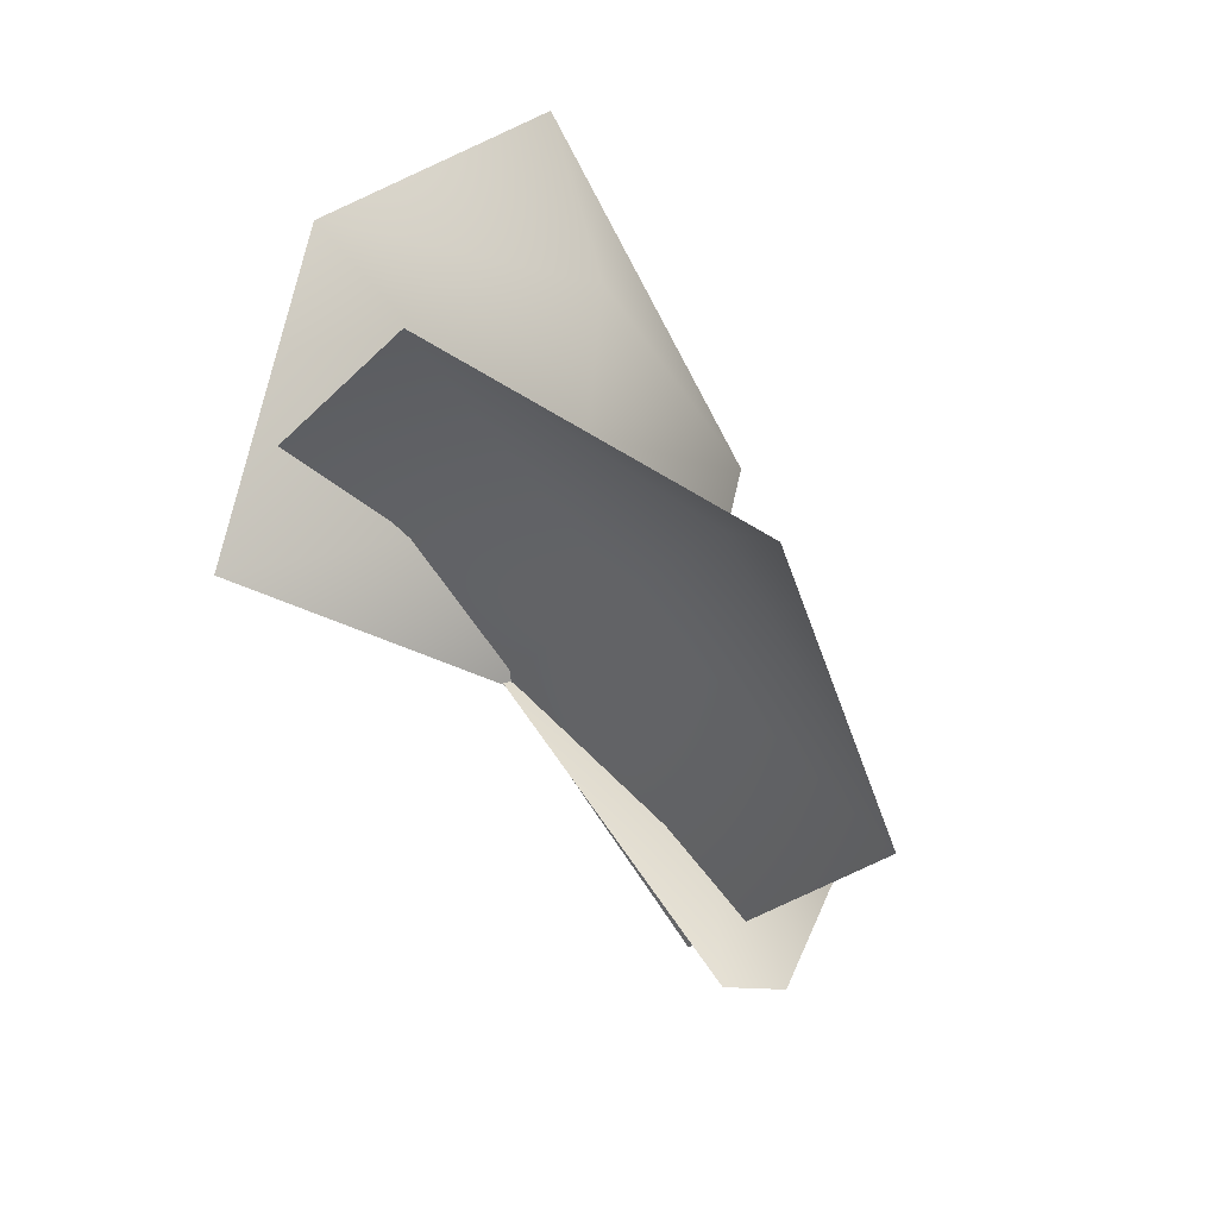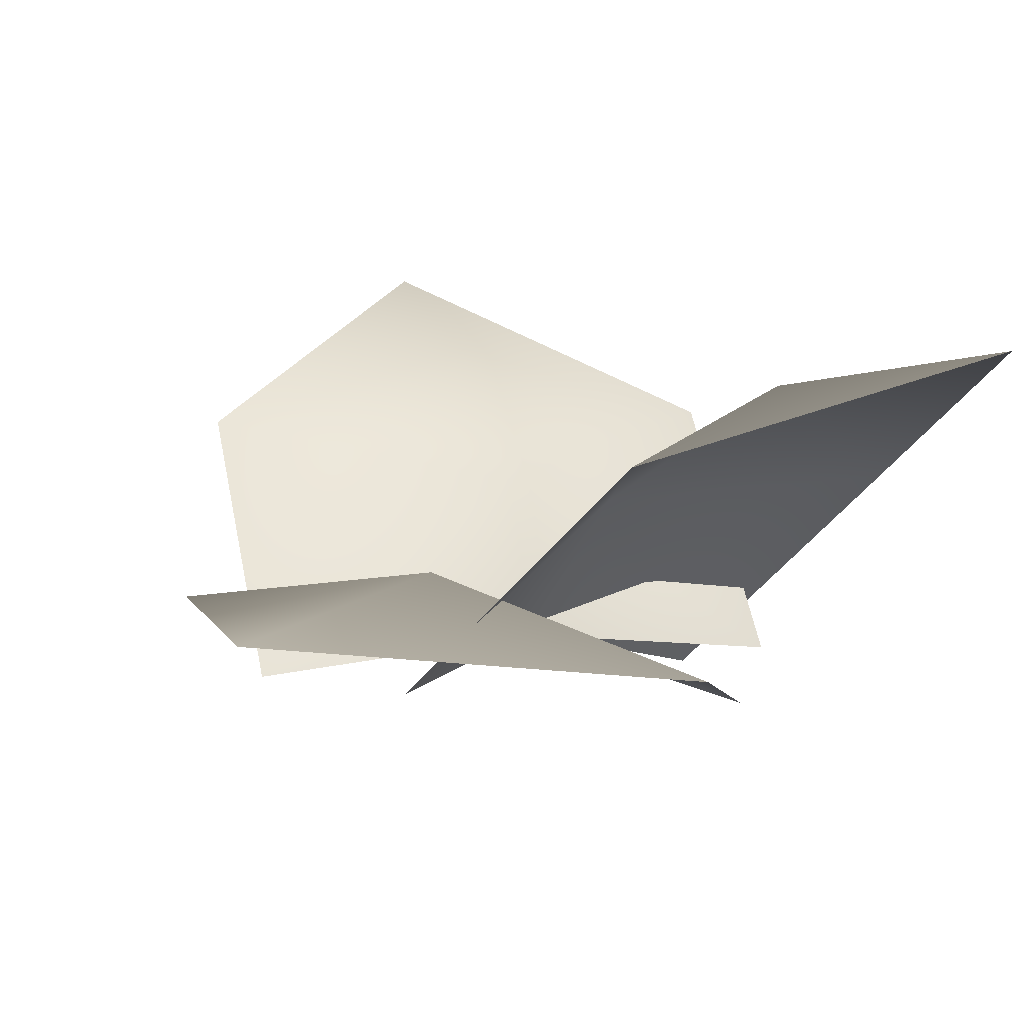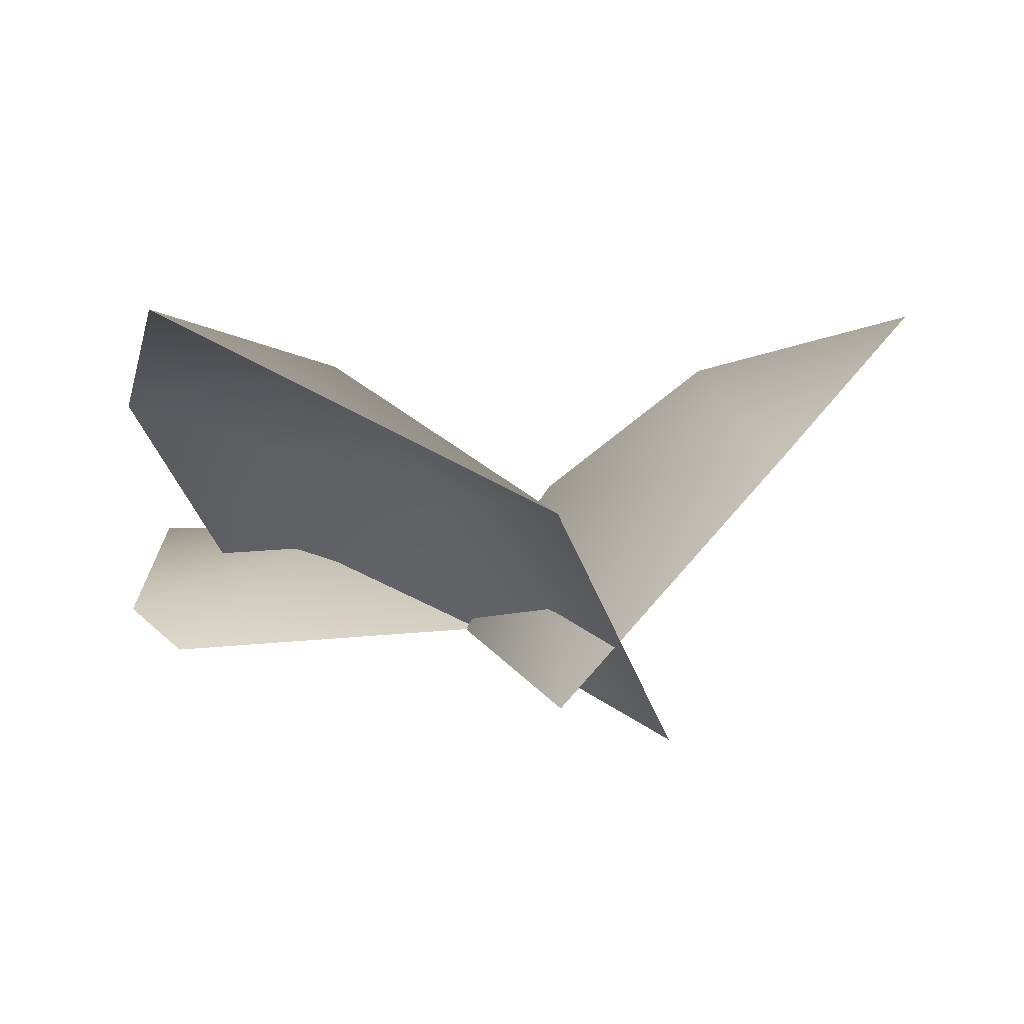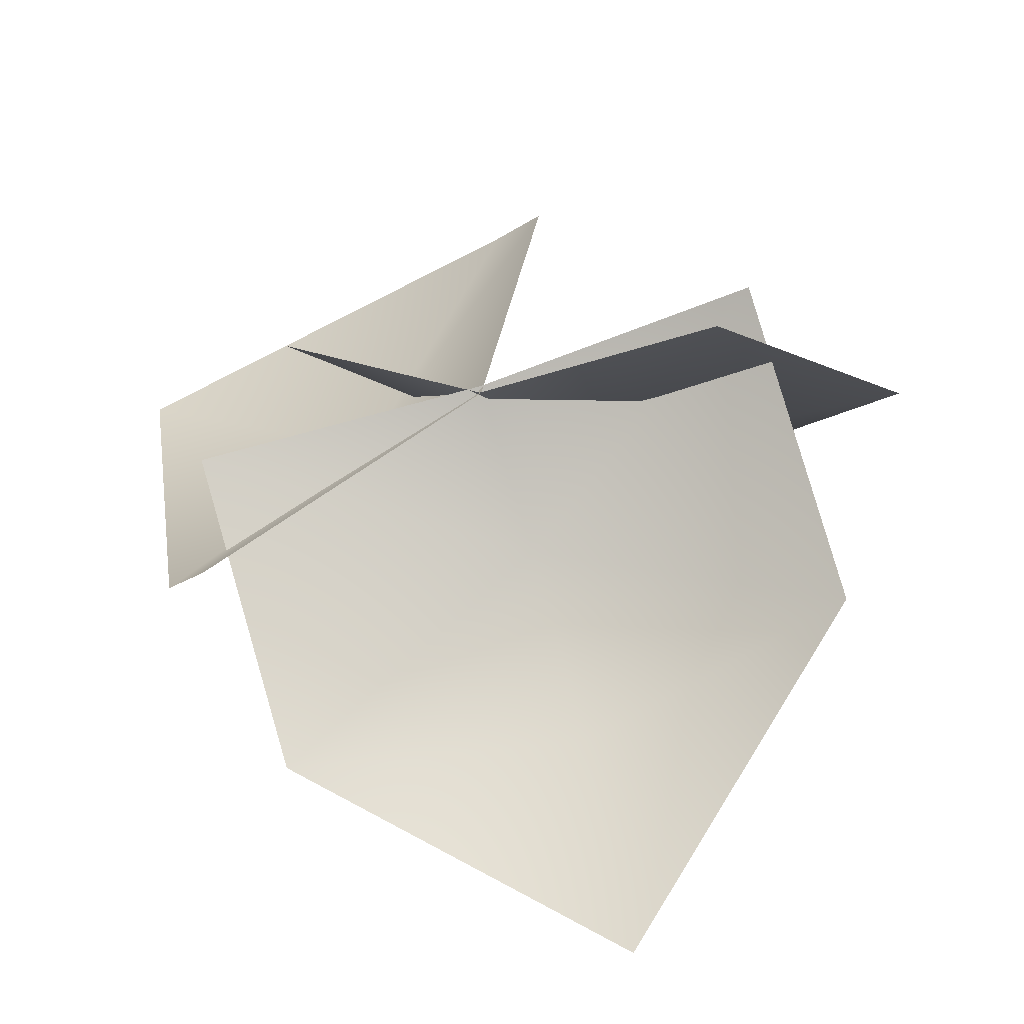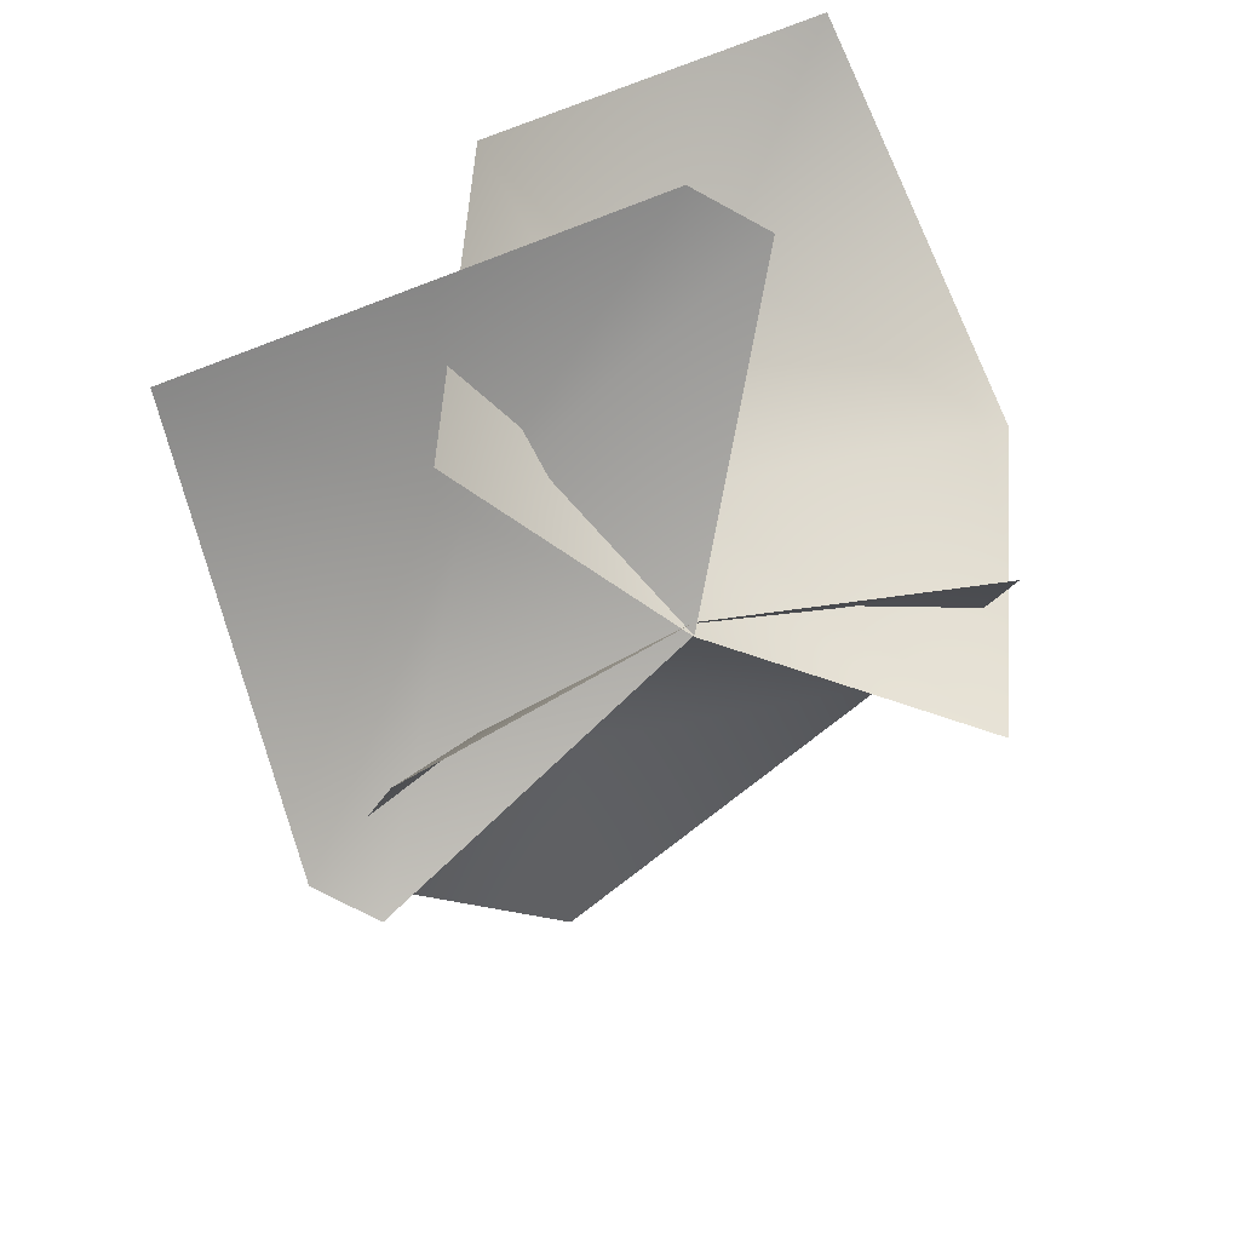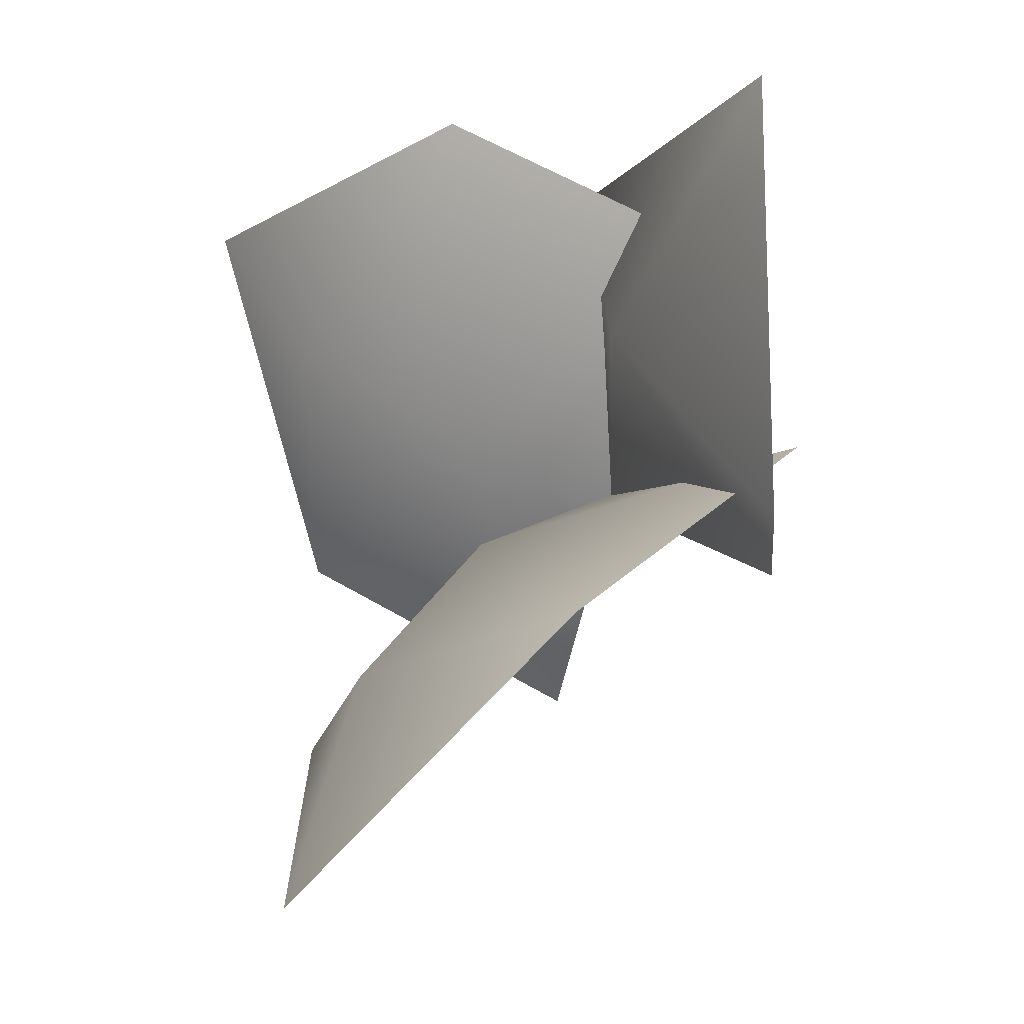
<metadata>
{"format":"obj","ext":"obj","renderer":"f3d","projection":"perspective","resolution":1024,"background":"white","views":[{"elev":-72.9,"azim":131.4,"up":"+Z"},{"elev":10.7,"azim":-25.2,"up":"+Y"},{"elev":3.4,"azim":72.2,"up":"+Y"},{"elev":-54.0,"azim":15.5,"up":"+Z"},{"elev":26.3,"azim":-28.2,"up":"+Z"},{"elev":-26.0,"azim":-120.4,"up":"+Z"}]}
</metadata>
<code>
g s004v001_h
v -0.3372 0.008819 -0.1857
v 0.001293 0.000786 0.04858
v -0.1887 0.1211 0.1698
v -0.3969 0.04606 -0.1476
v 0.07908 -0.00334 0.4479
v -0.4968 0.1061 0.3648
v 0.008645 0.04062 0.4929
v -0.0003242 -0.0005396 0.04736
v 0.3098 -0.1044 -0.09543
v 0.0784 0.1783 0.117
v -0.2698 0.00583 0.2795
v 0.4941 0.1782 0.1072
v -0.08554 0.2884 0.4821
v 0.2196 0.3372 0.2867
v 0.3819 0.3971 0.5276
v -0.0002422 0 0.0626
v -0.3418 -0.03501 -0.01353
v 0.01663 0.1841 -0.04547
v 0.3476 -0.0553 0.05308
v -0.3082 0.251 -0.2737
v 0.3812 0.2307 -0.2071
v 0.03944 0.3332 -0.2429
v 0.06908 0.4055 -0.5276
g s004v001_h_0
f 3 2 1
f 4 3 1
f 2 3 5
f 3 4 6
f 3 7 5
f 7 3 6
f 10 9 8
f 11 10 8
f 10 12 9
f 13 10 11
f 10 14 12
f 10 13 14
f 12 14 15
f 14 13 15
f 18 17 16
f 19 18 16
f 18 20 17
f 21 18 19
f 18 22 20
f 18 21 22
f 20 22 23
f 22 21 23

</code>
